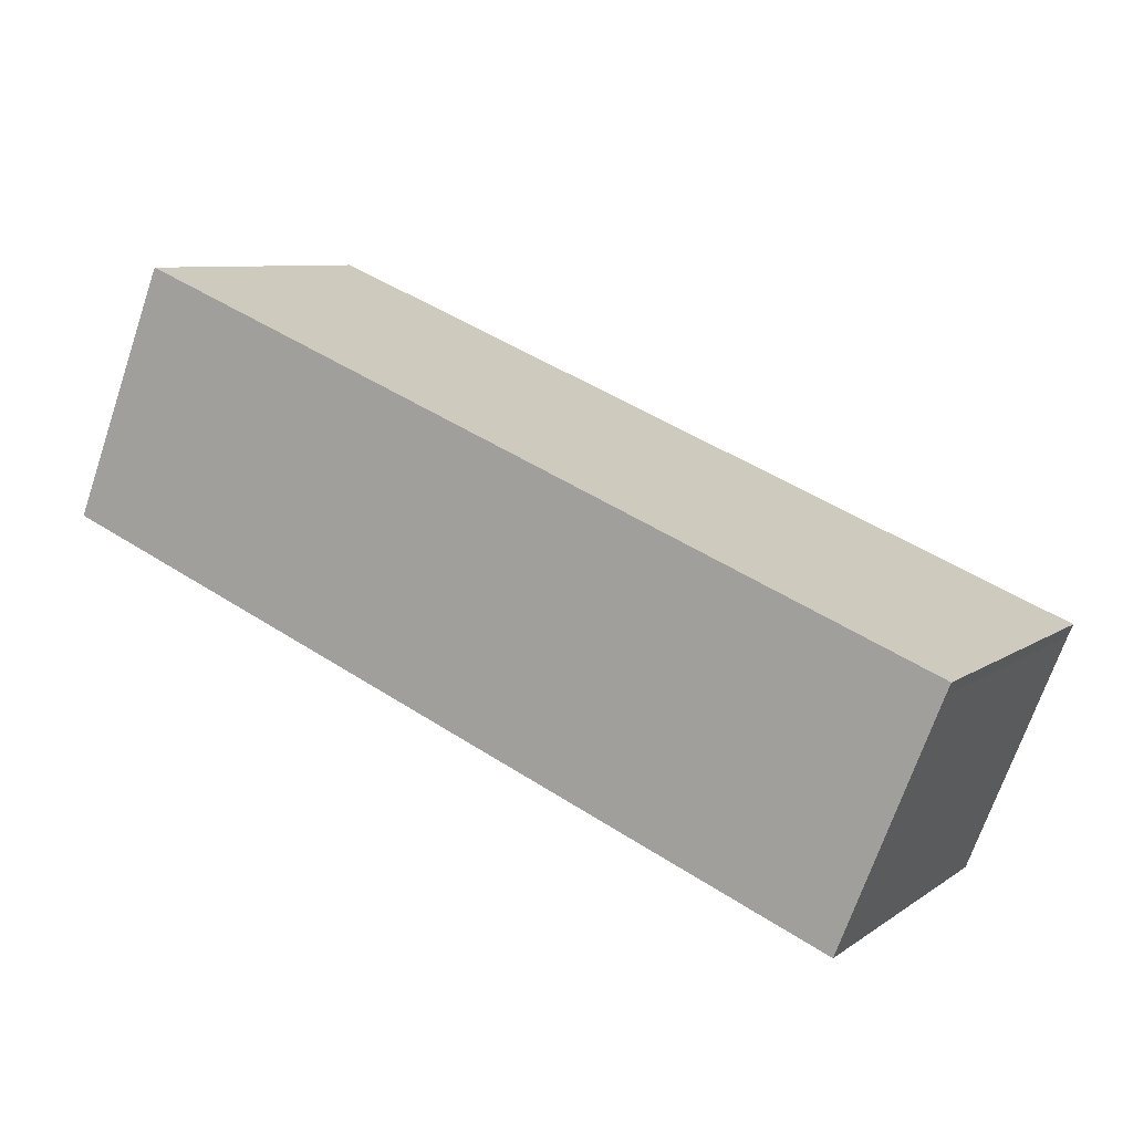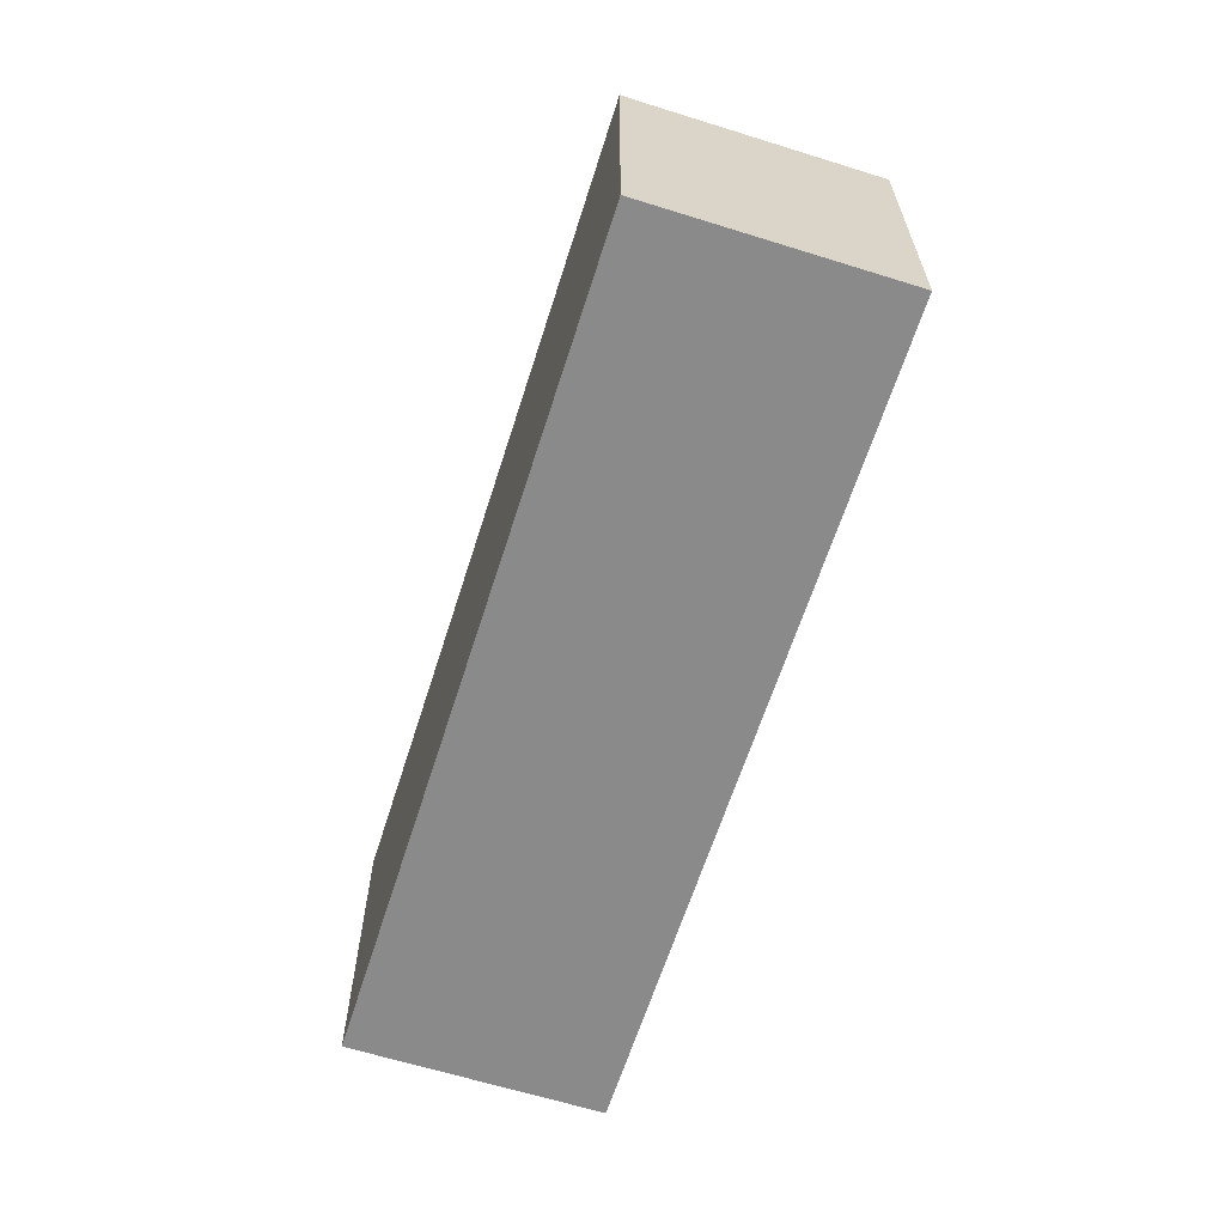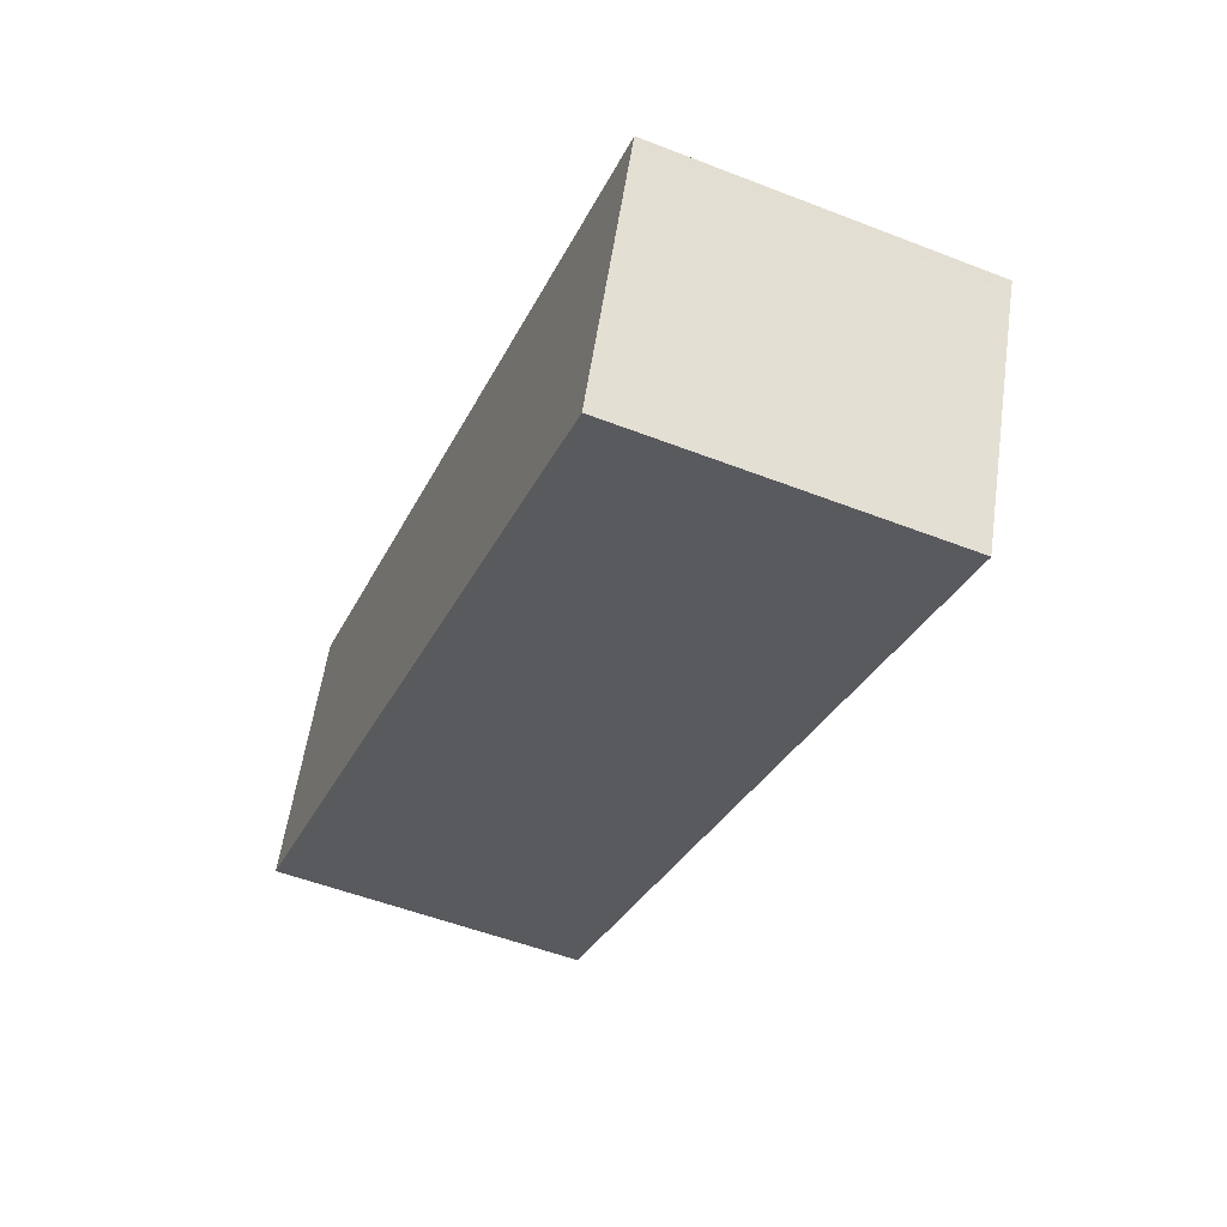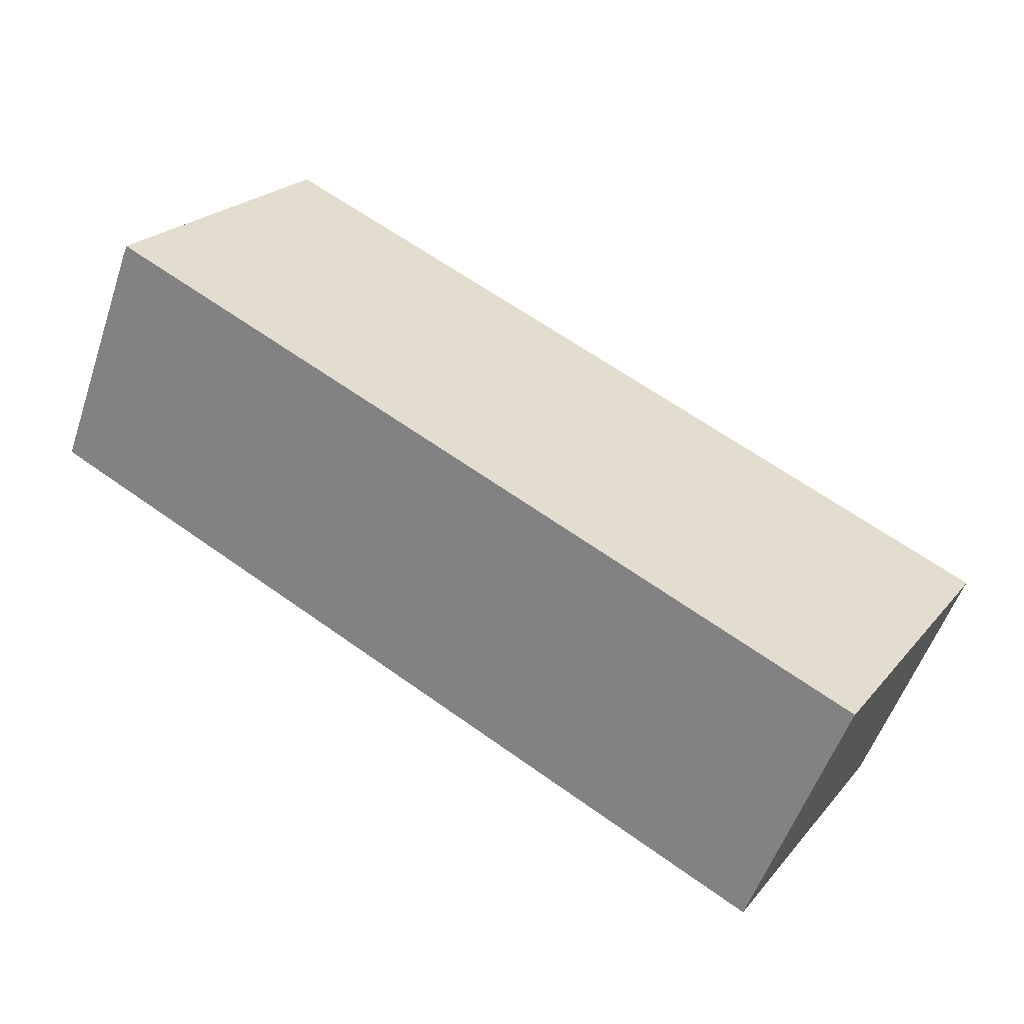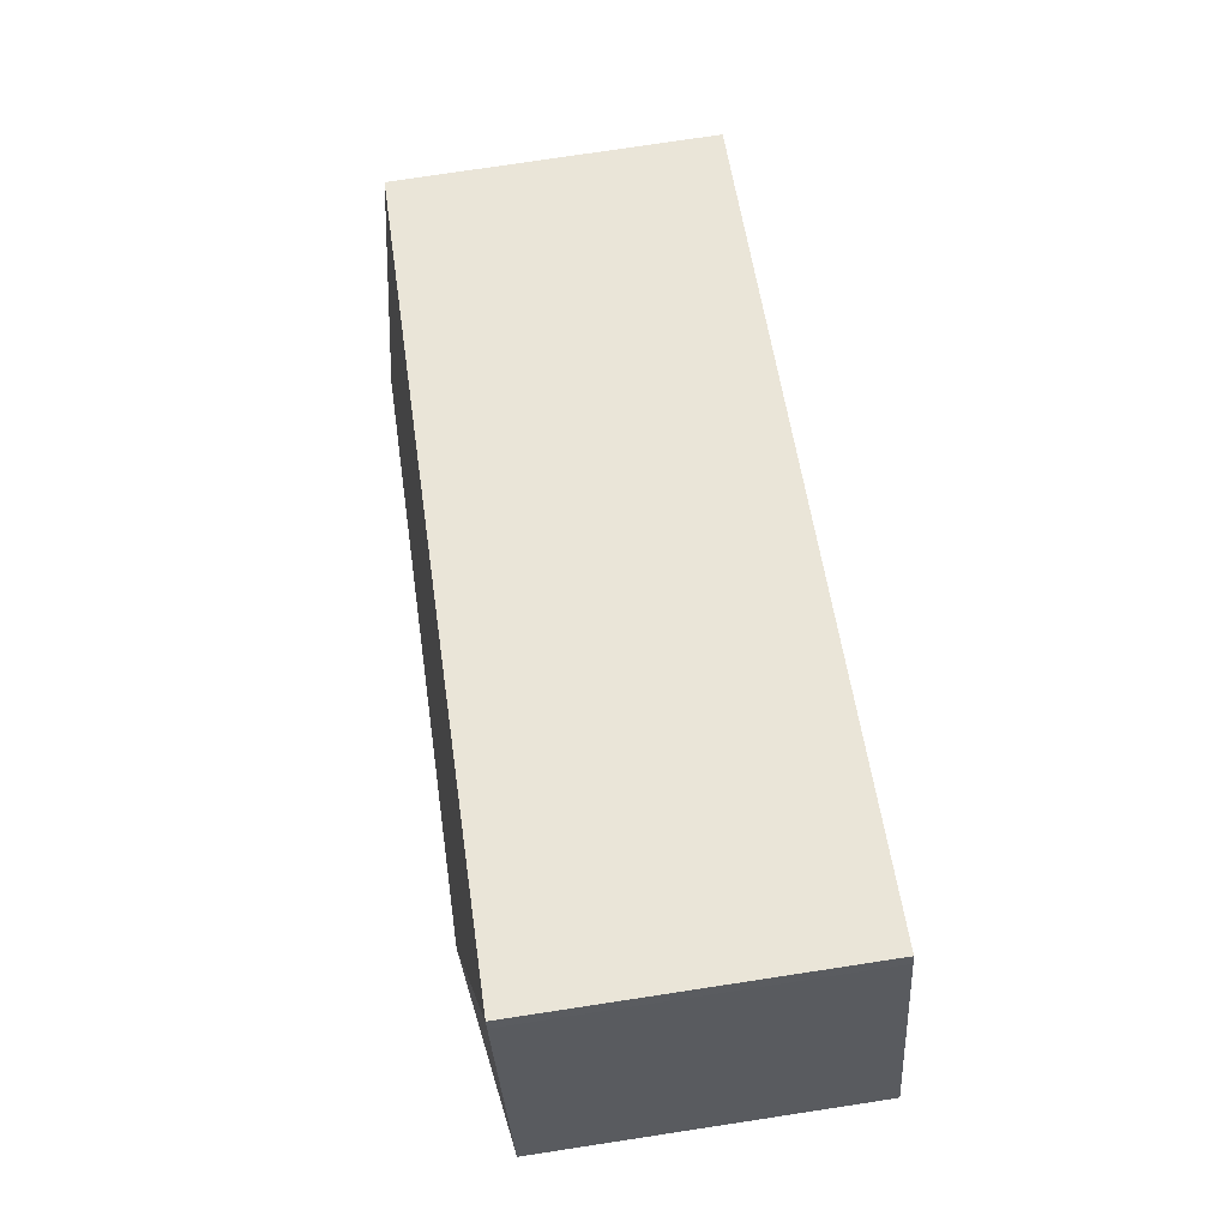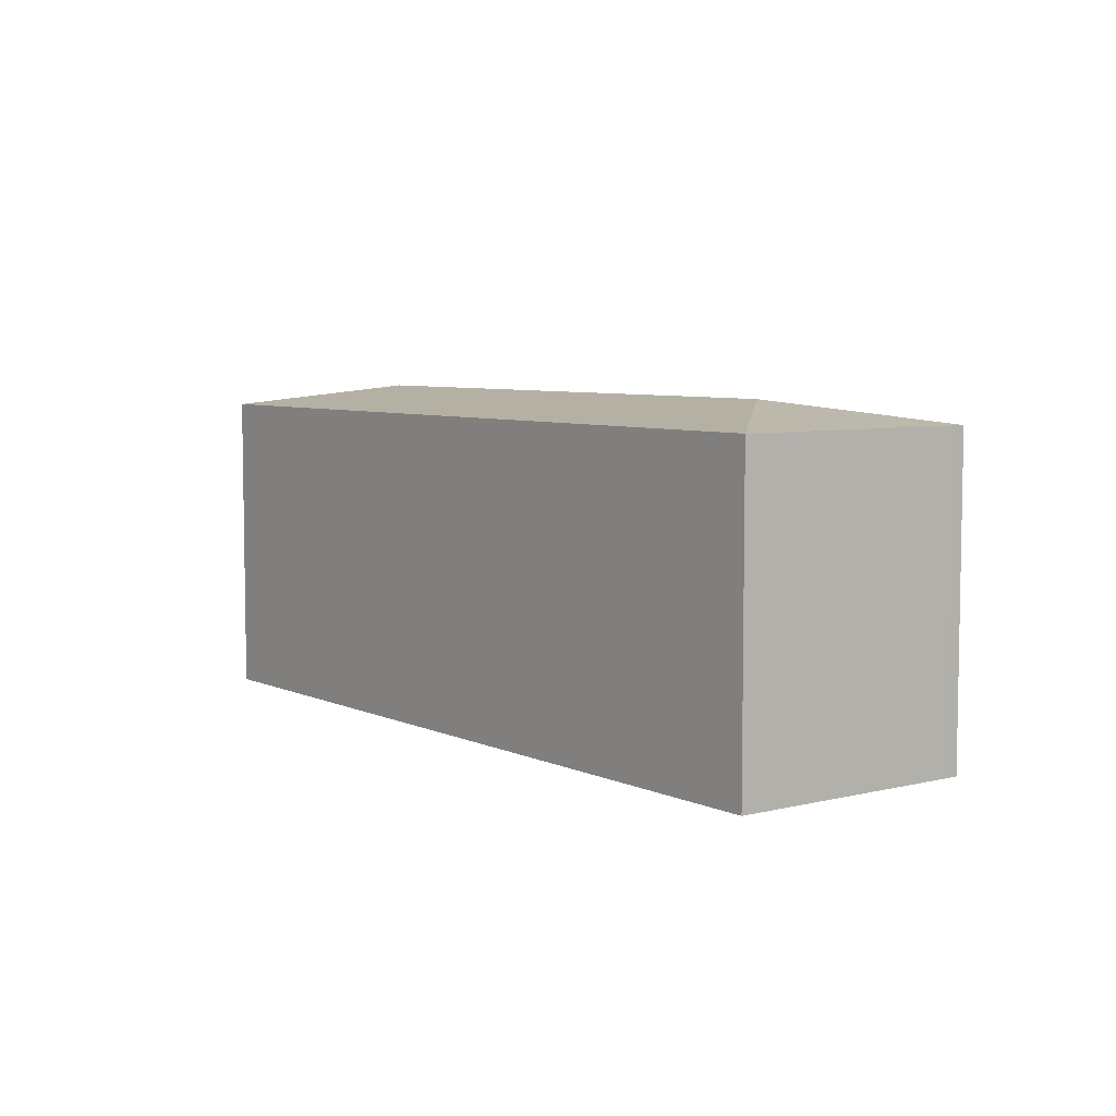
<metadata>
{"format":"obj","ext":"obj","renderer":"f3d","projection":"perspective","resolution":1024,"background":"white","views":[{"elev":8.1,"azim":29.7,"up":"+Z"},{"elev":-63.5,"azim":94.3,"up":"+Y"},{"elev":-52.6,"azim":67.3,"up":"+Z"},{"elev":23.1,"azim":29.4,"up":"+Z"},{"elev":77.4,"azim":-98.6,"up":"+Z"},{"elev":6.2,"azim":-104.8,"up":"+Y"}]}
</metadata>
<code>
v  53.51 19.14 -5.497
v  43.62 20.48 -9.131
v  53.78 19.14 -4.801
v  53.44 19.14 -5.663
v  47.98 19.13 -19.31
v  47.96 19.14 -19.3
v  47.32 19.14 -19.04
v  26.82 19.14 -10.79
v  10.17 20.48 4.334
v  16.43 19.14 -6.6
v  0 19.14 1.172e-15
v  5.472 19.14 13.61
v  5.843 19.14 14.48
v  5.567 19.14 13.84
v  5.852 19.14 14.51
v  47.98 1.183e-15 -19.31
v  47.96 1.182e-15 -19.3
v  47.32 1.166e-15 -19.04
v  26.82 6.605e-16 -10.79
v  16.43 4.041e-16 -6.6
v  0 0 0
v  5.567 -8.476e-16 13.84
v  5.472 -8.331e-16 13.61
v  5.843 -8.869e-16 14.48
v  5.852 -8.882e-16 14.51
v  53.78 2.94e-16 -4.801
v  53.8 19.14 -4.807
v  53.8 2.943e-16 -4.807
v  53.44 3.468e-16 -5.663
v  53.51 3.366e-16 -5.497
g defaultobject
f 1 2 3
f 2 1 4
f 2 4 5
f 2 5 6
f 7 2 6
f 2 7 8
f 2 8 9
f 9 8 10
f 9 10 11
f 12 9 11
f 9 12 13
f 13 12 14
f 3 13 15
f 13 3 9
f 9 3 2
f 16 6 5
f 6 16 7
f 7 16 8
f 8 16 17
f 8 17 18
f 8 18 19
f 8 19 10
f 10 19 11
f 11 19 20
f 11 20 21
f 21 12 11
f 12 21 14
f 14 21 22
f 22 21 23
f 24 14 22
f 24 13 14
f 13 24 15
f 15 24 25
f 15 26 3
f 26 15 25
f 26 27 3
f 27 26 28
f 29 5 4
f 5 29 16
f 27 30 1
f 30 27 28
f 30 4 1
f 4 30 29
f 20 23 21
f 23 20 22
f 22 20 24
f 24 20 25
f 25 20 26
f 26 20 19
f 26 19 18
f 26 18 17
f 26 17 16
f 26 16 30
f 30 16 29
f 26 30 28

</code>
